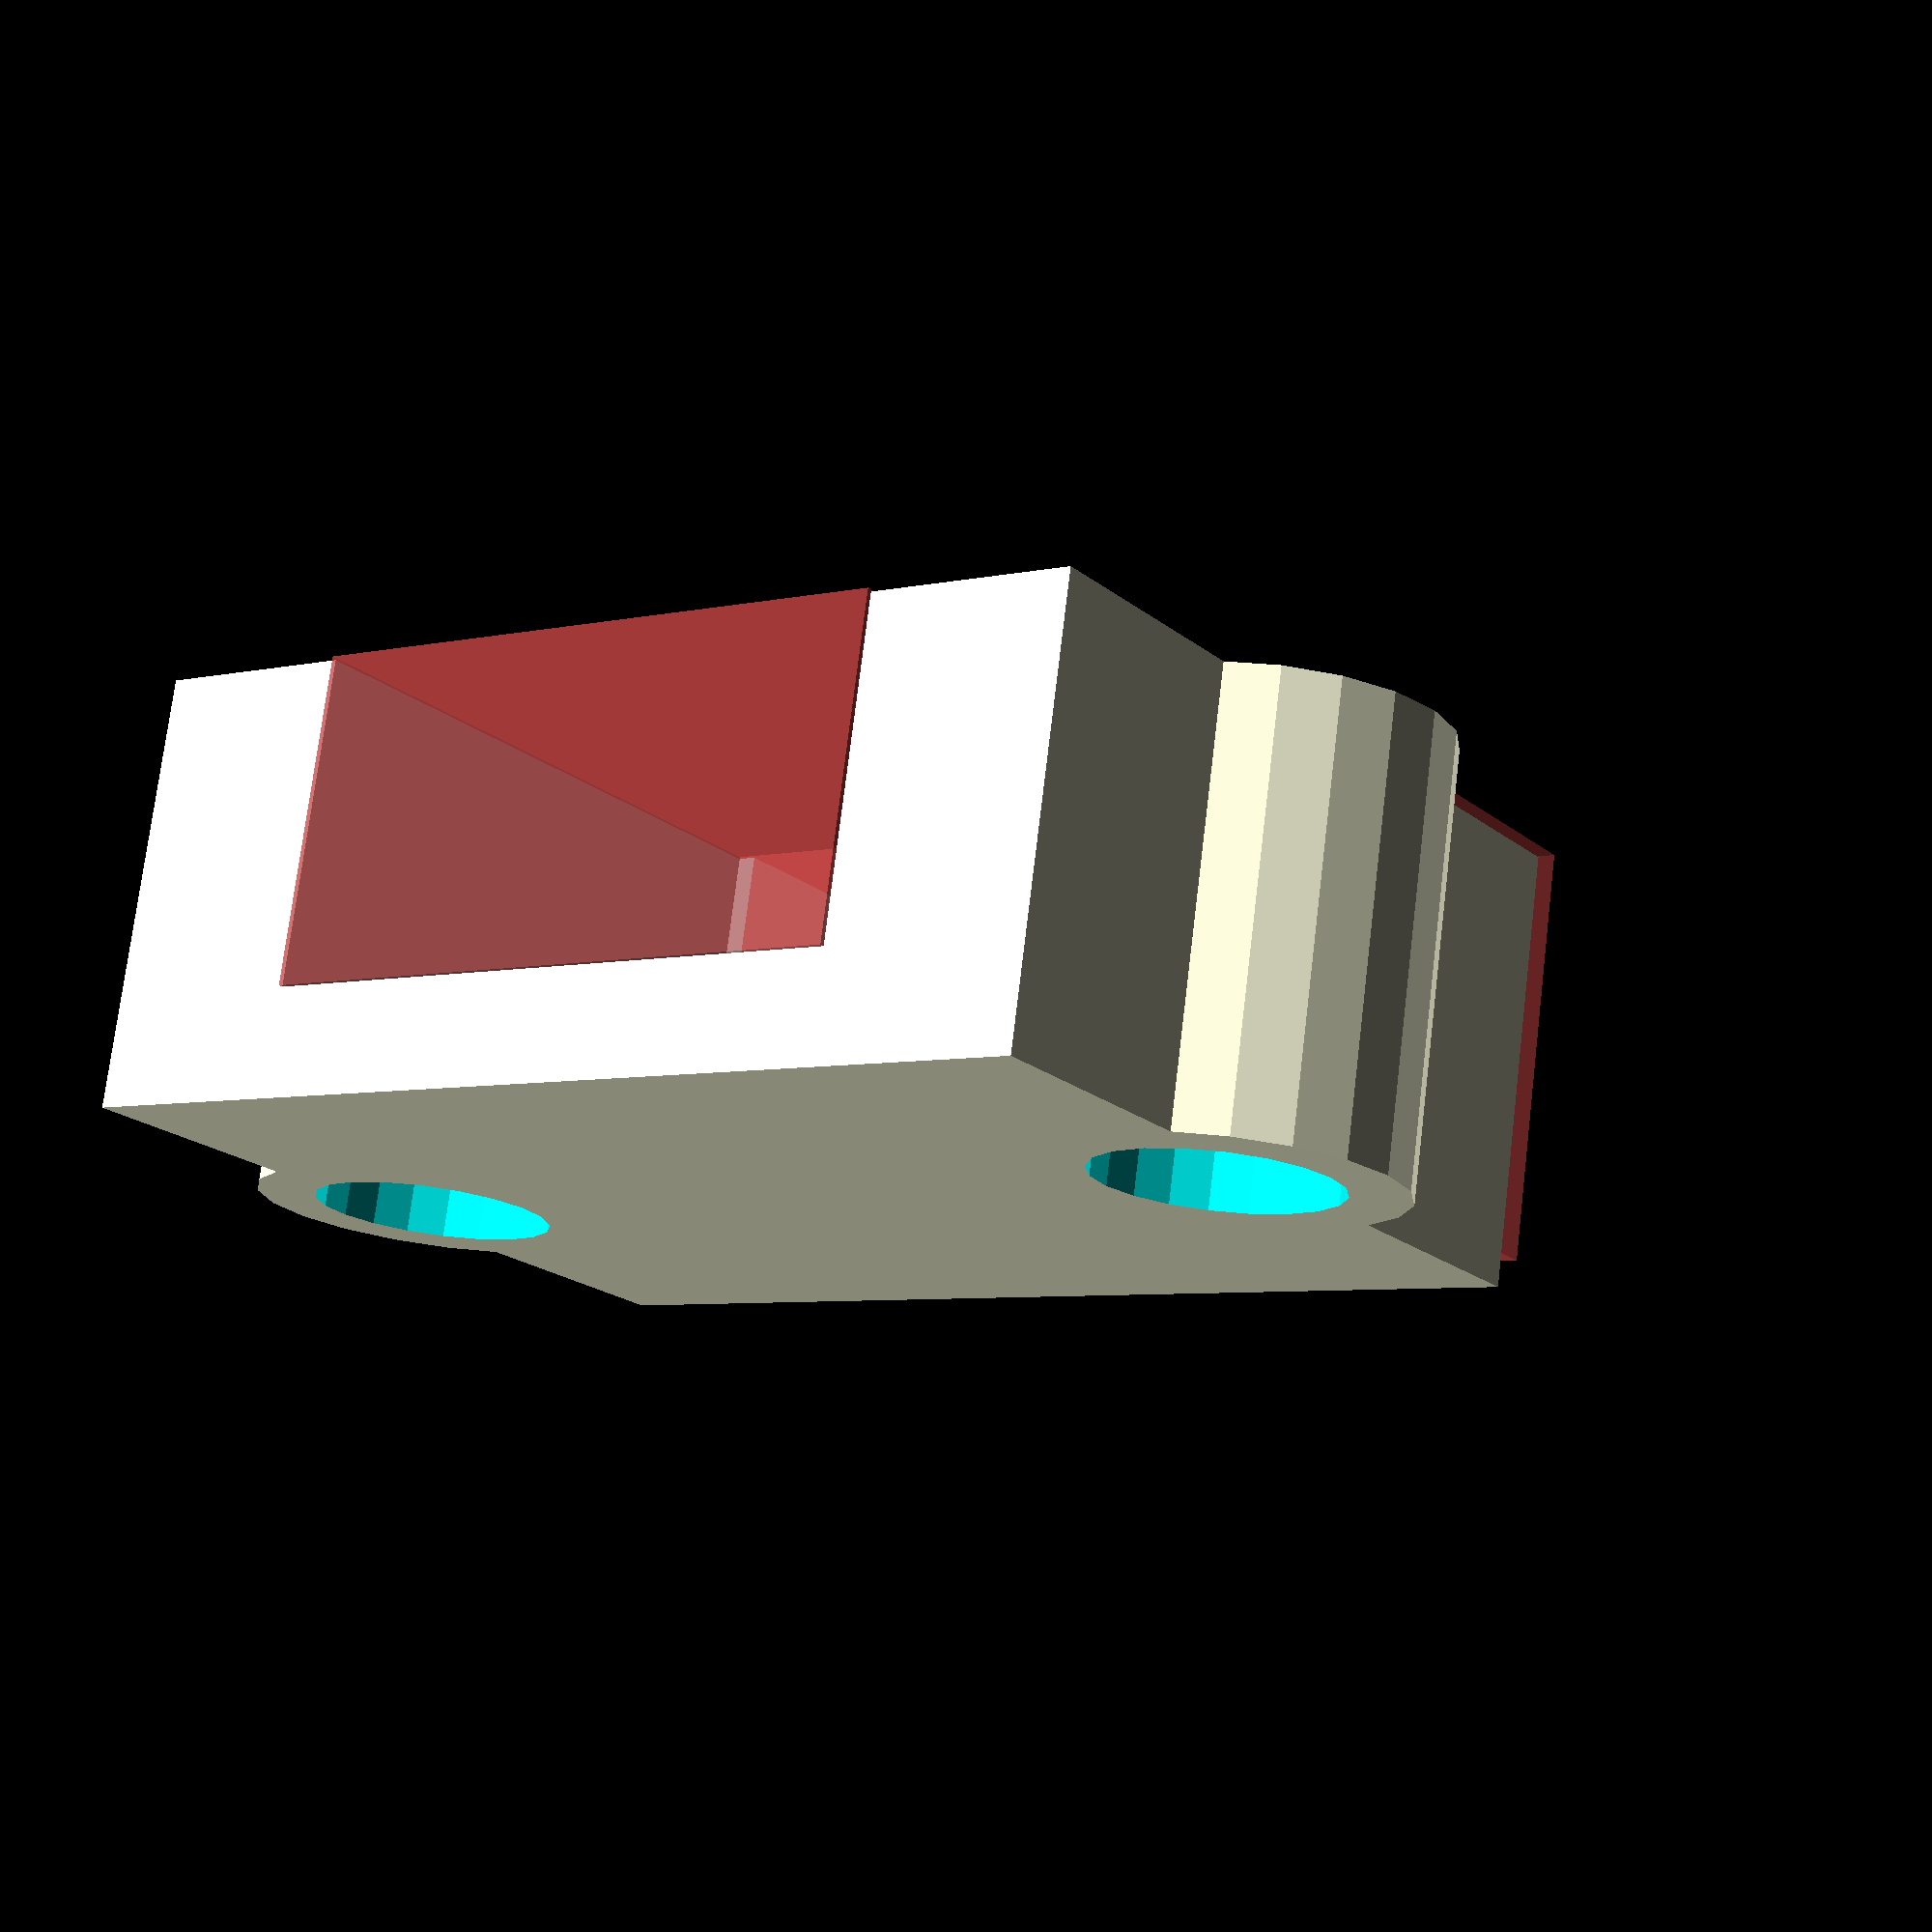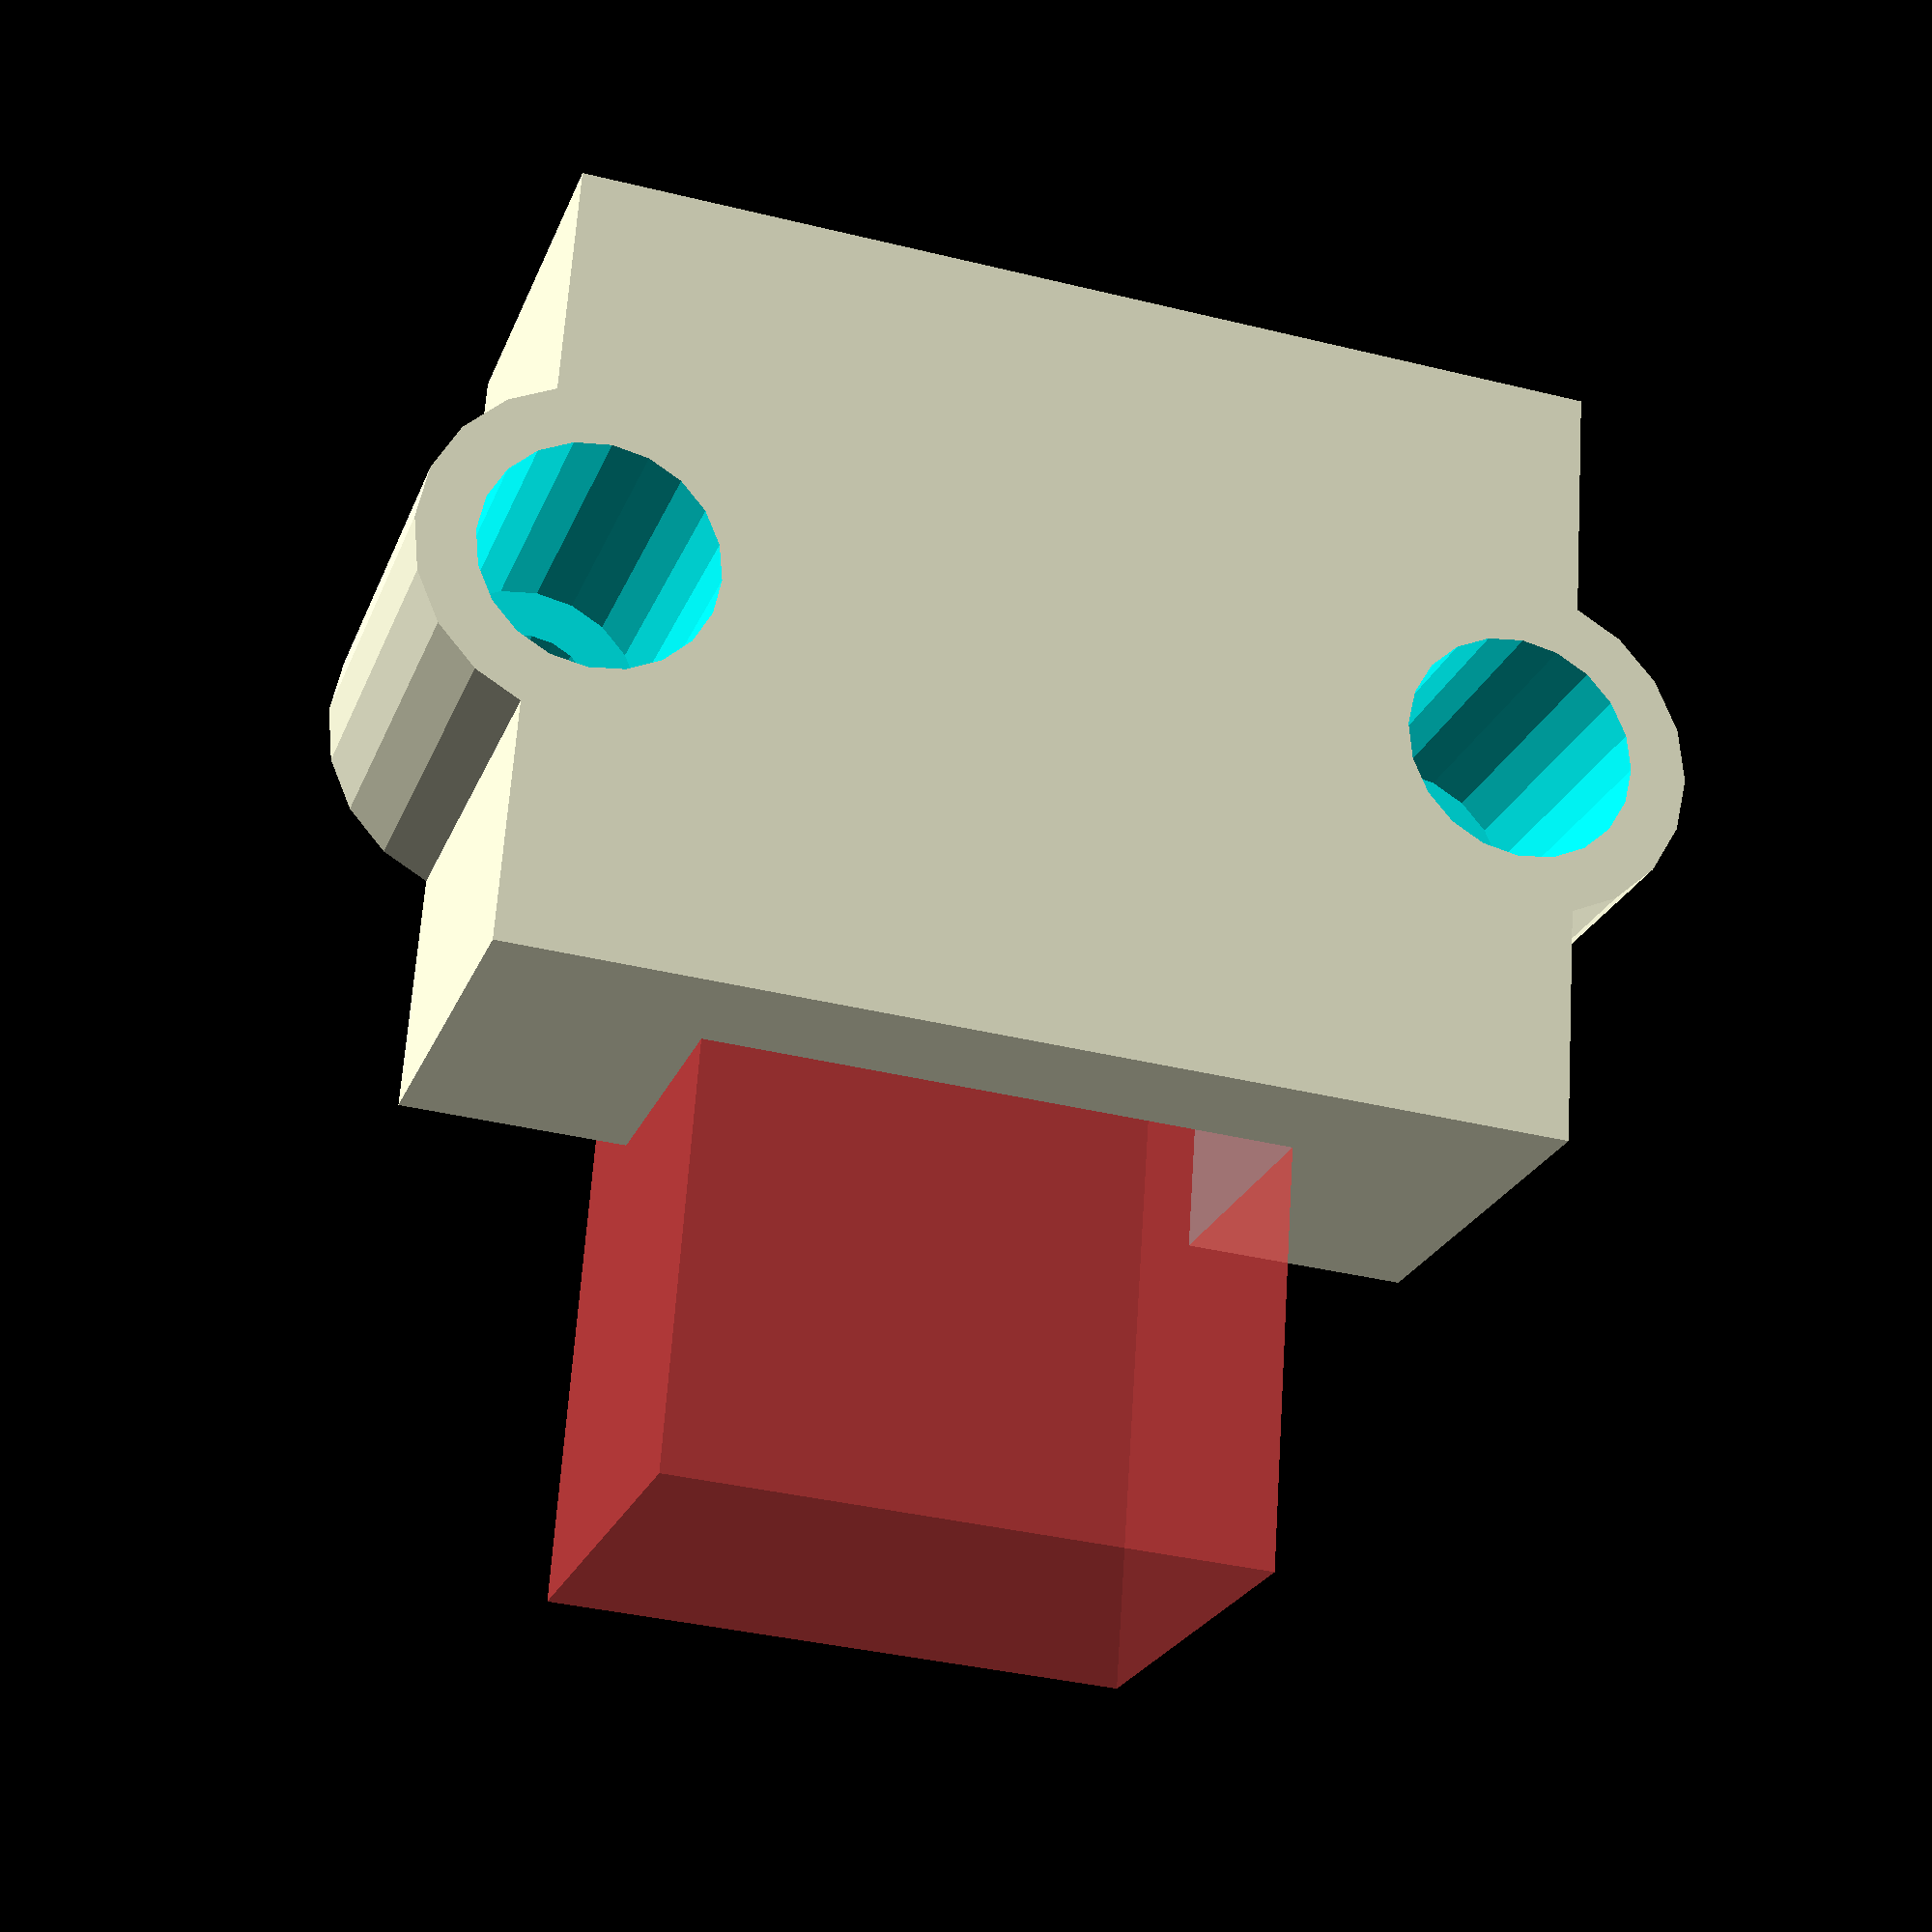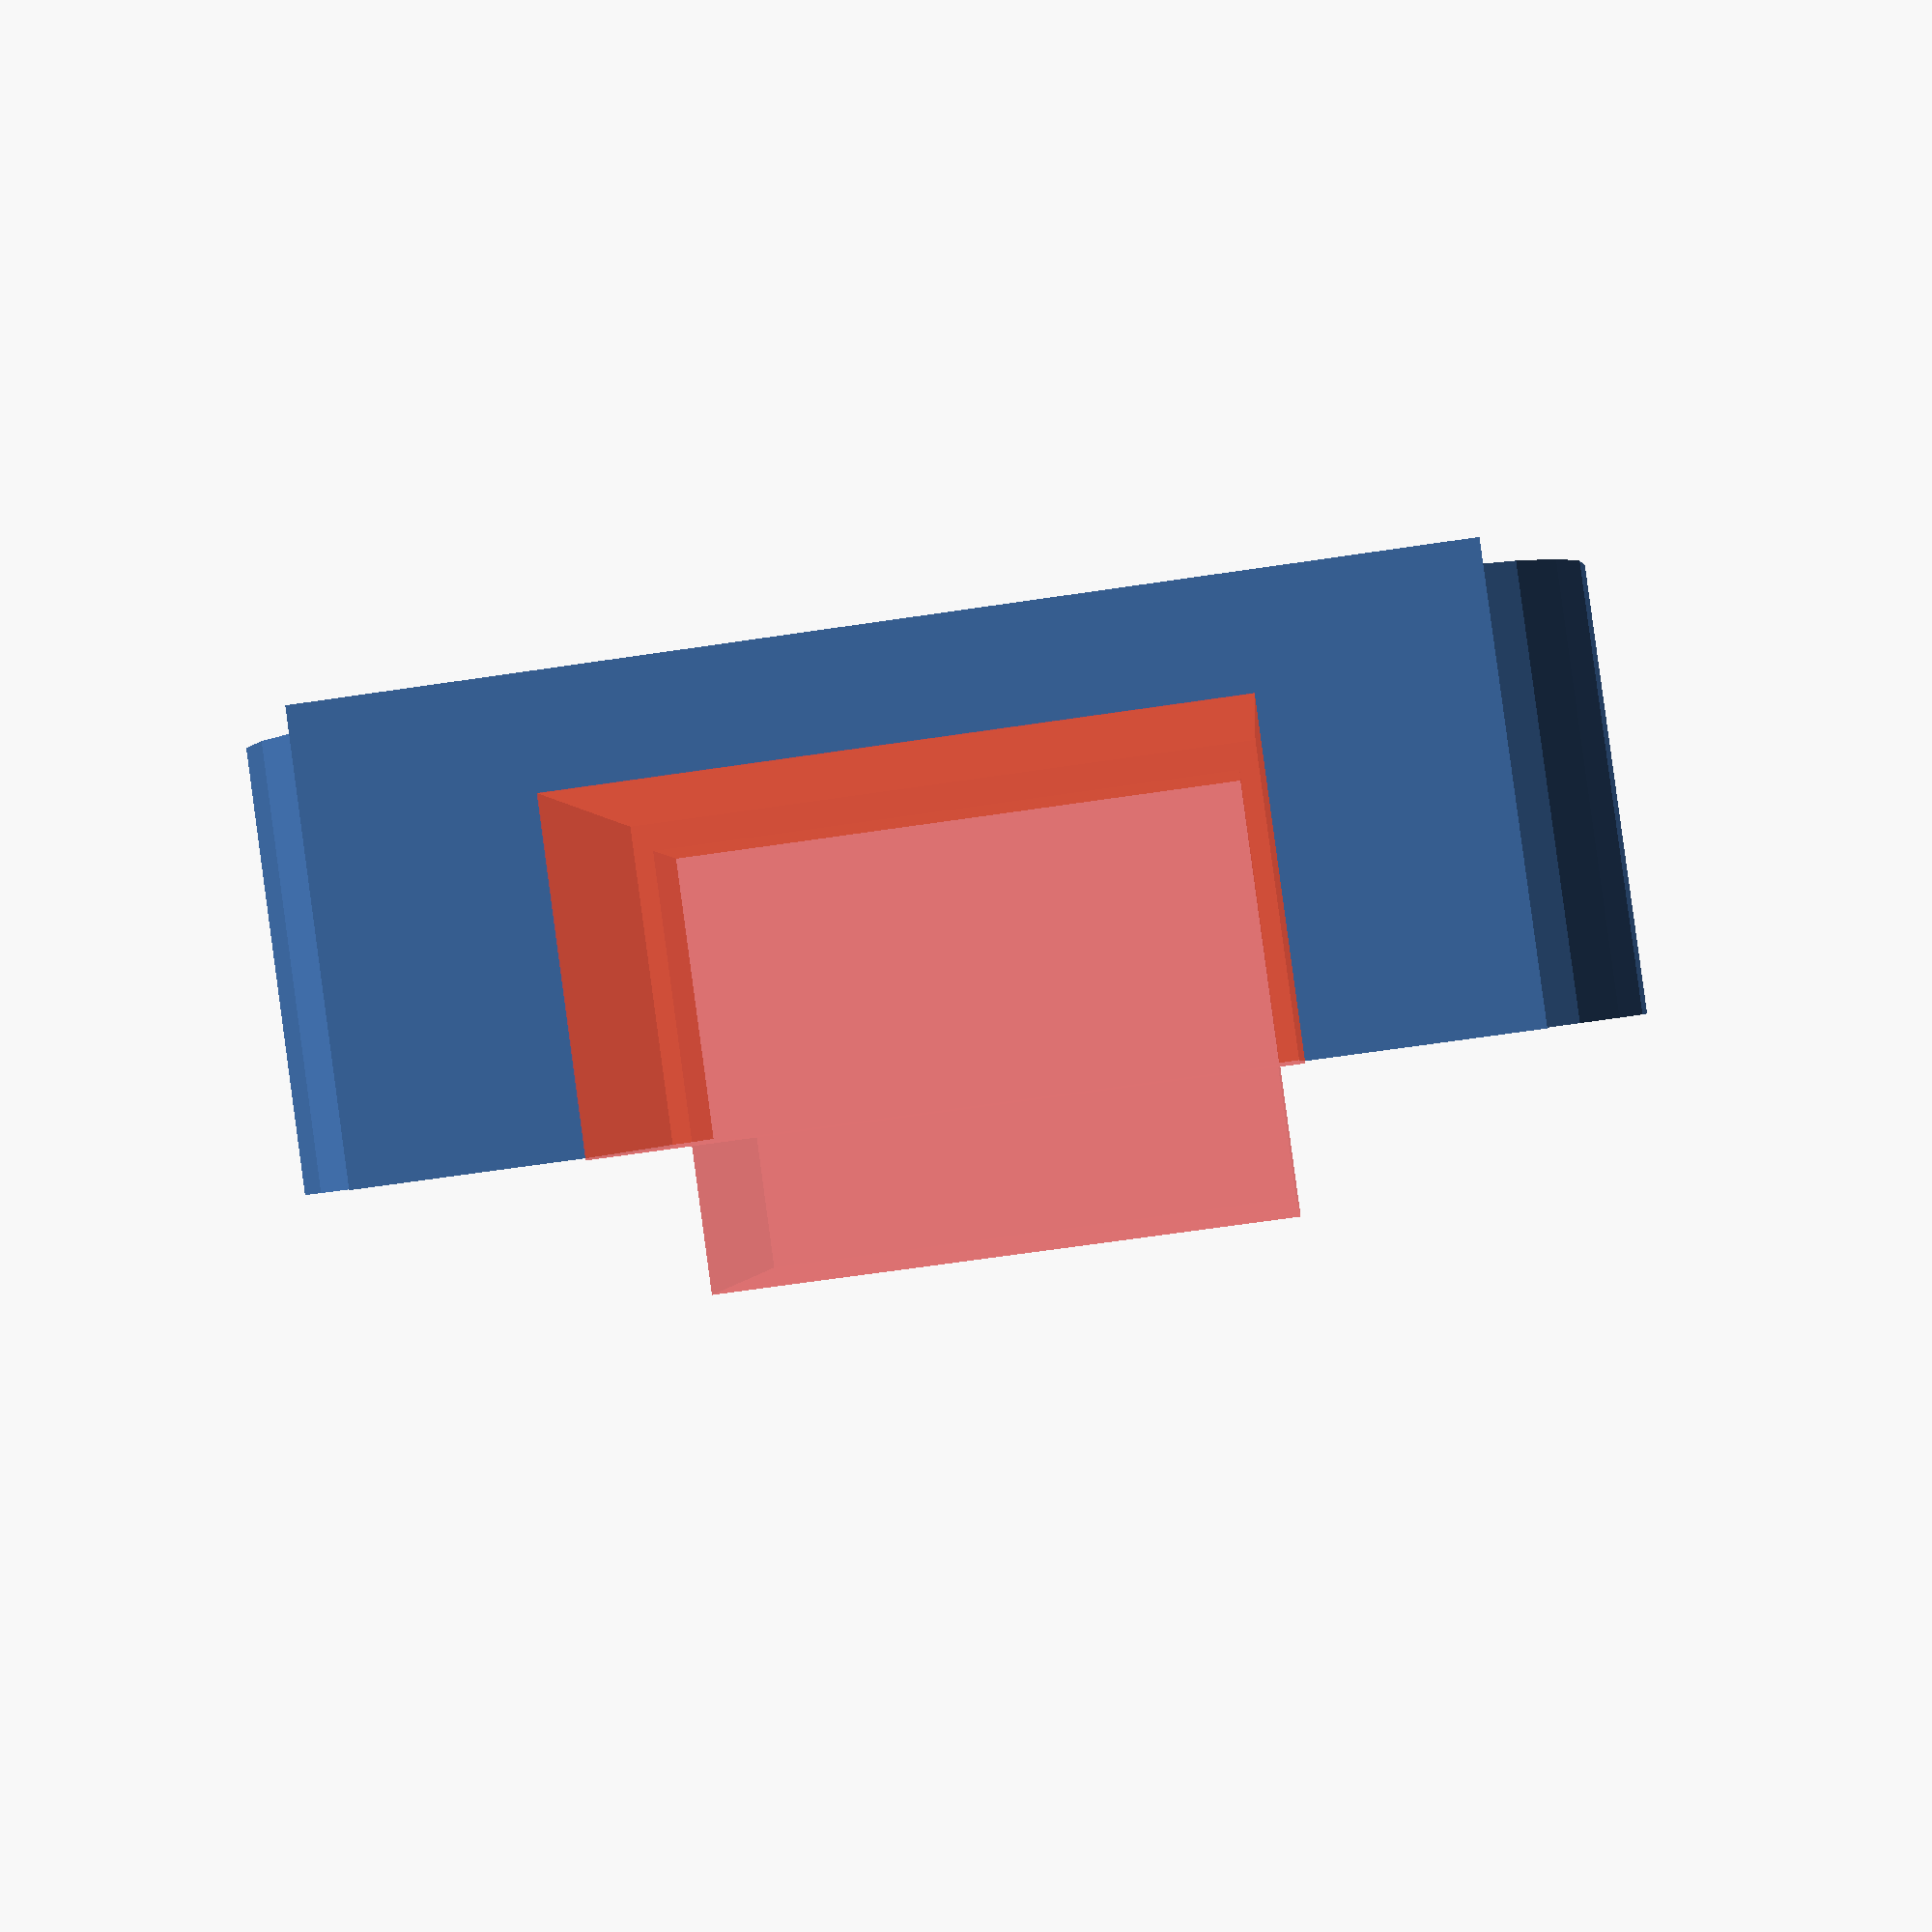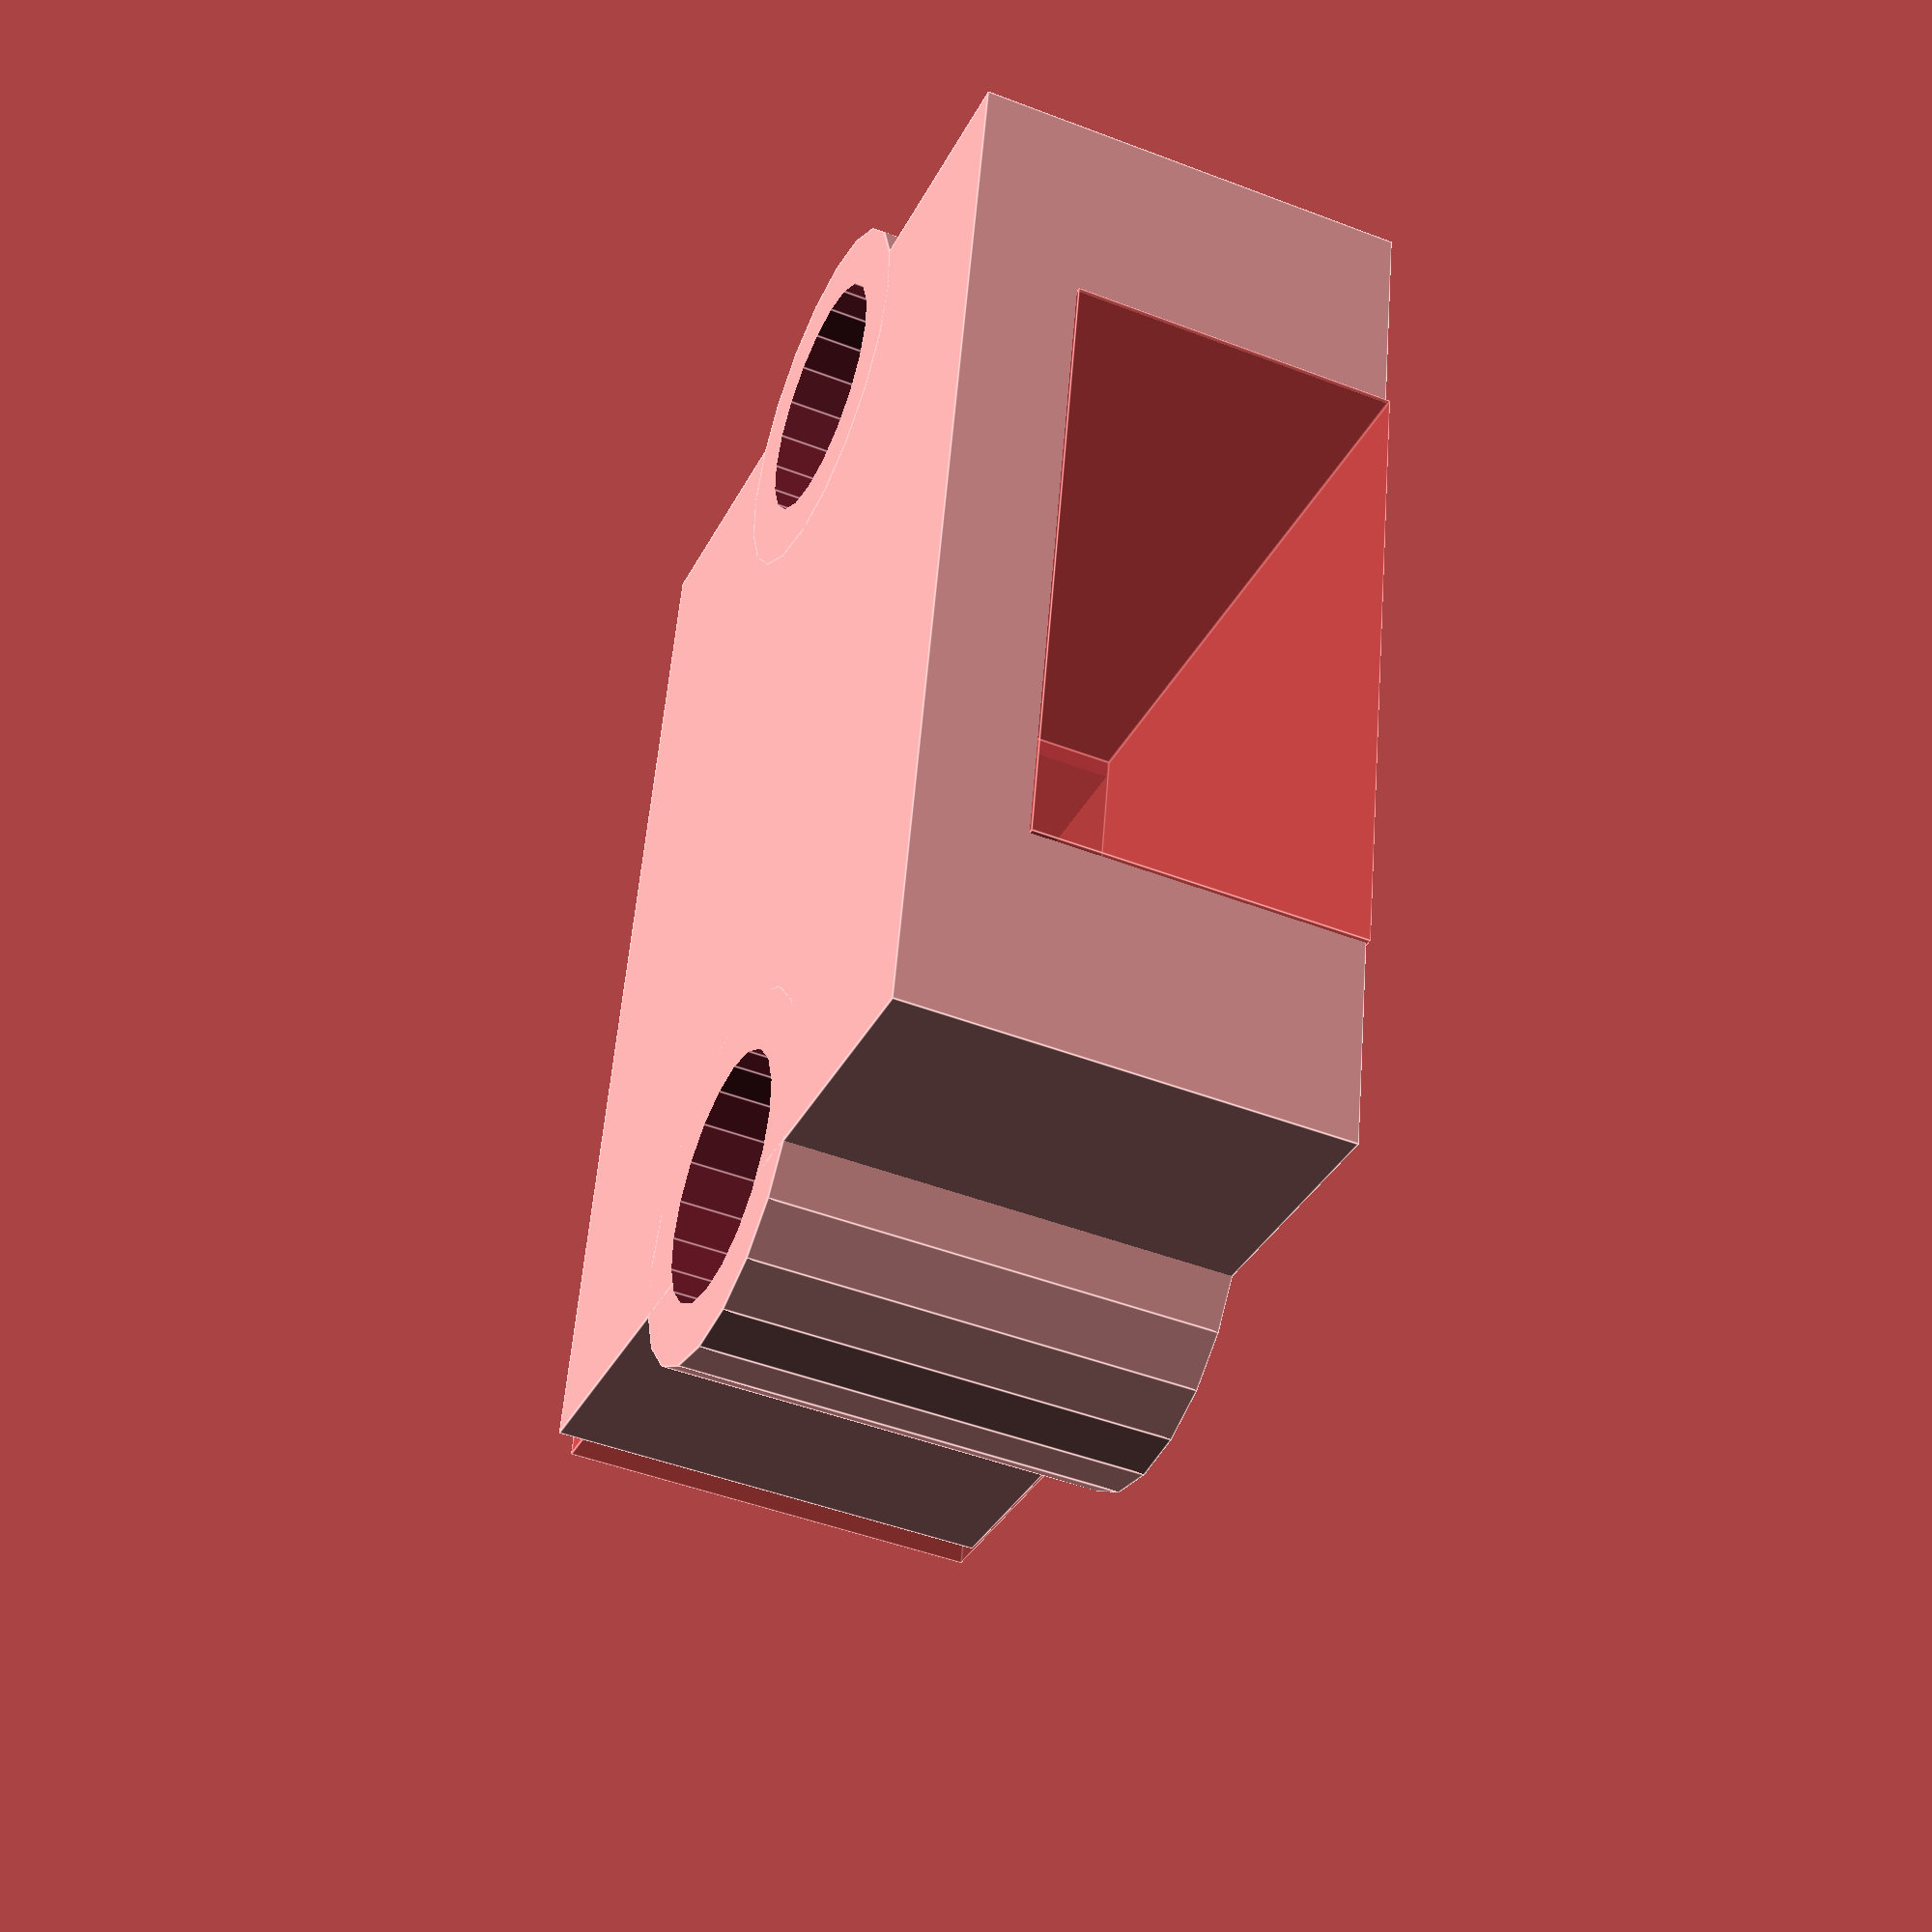
<openscad>
// EMAX nighthawk accessories  - a OpenSCAD 
// Copyright (C) 2016  Gerard Valade

// This program is free software: you can redistribute it and/or modify
// it under the terms of the GNU General Public License as published by
// the Free Software Foundation, either version 3 of the License, or
// (at your option) any later version.

// This program is distributed in the hope that it will be useful,
// but WITHOUT ANY WARRANTY; without even the implied warranty of
// MERCHANTABILITY or FITNESS FOR A PARTICULAR PURPOSE.  See the
// GNU General Public License for more details.

// You should have received a copy of the GNU General Public License
// along with this program.  If not, see <http://www.gnu.org/licenses/>.

$fn=30;


M3_dia = 3.6;
M3_hole = 2.5;
M3_hexa = 5.4+0.4;
M3_head_hole = 5.4+0.7;

module hexaprismx(
	ri =  1.0,  // radius of inscribed circle
	h  =  1.0)  // height of hexaprism
{ // -----------------------------------------------

	ra = ri*2/sqrt(3);
	cylinder(r = ra, h=h, $fn=6, center=false);
}



xt60_length = 21;
xt60_width = 27;
xt60_heigth = 11;

function xt60_length() = xt60_length;
function xt60_width() = xt60_width;
function xt60_heigth() = xt60_heigth;


module xt60_footprint(cut=4)
{
	hh = 8.3;
	#difference() {
		union() {
			translate([0, 0, hh/2-0.05]) cube([16.2, 16.2, hh], center=true);
			translate([-16 + 0.02, 0, -2.2+4]) cube([16, 15.2, 11.5], center=true);
		}
		//translate([0, 8.1+1, hh/2+4]) rotate([45, 0, 0]) cube([xt60_length-4.5,cut,cut], center=true);
	}
}
	

module xt60_screw_hole(dia=2.2, h=10, $fn=20)
{
	for(x=[0]) for(y=[1, -1]) translate([x*8, y*12, 0]) {
		cylinder(d=dia, h=h, center=true);
	}	
}

module xt60_bracket()
{
	module plain()
	{
		translate([0,0,(xt60_heigth)/2])  cube([xt60_length,xt60_width,xt60_heigth], center=true);
		translate([0,0,(xt60_heigth)/2]) xt60_screw_hole(dia=M3_head_hole+3, h=xt60_heigth);
	}
	module hole()
	{
		translate([(xt60_length-20)/2+0.02, 0, 0]) {
			xt60_footprint();
		}
	}

	translate([0, 0, xt60_heigth]) rotate([0, 180, 0]) {
		difference()
		{
			plain();
			translate([2, 0, 0]) hole();
			translate([0, 0, xt60_heigth/2]) xt60_screw_hole(M3_dia, h=xt60_heigth+1);
			translate([0, 0, xt60_heigth/2+2.8]) xt60_screw_hole(M3_head_hole, h=xt60_heigth);
		}
	}
}



translate([0, 0, 0])  rotate([0, 0, 0]) xt60_bracket();
</openscad>
<views>
elev=105.3 azim=305.2 roll=353.1 proj=p view=wireframe
elev=203.0 azim=266.0 roll=17.5 proj=p view=solid
elev=91.5 azim=266.5 roll=187.7 proj=p view=solid
elev=45.7 azim=349.0 roll=246.1 proj=p view=edges
</views>
